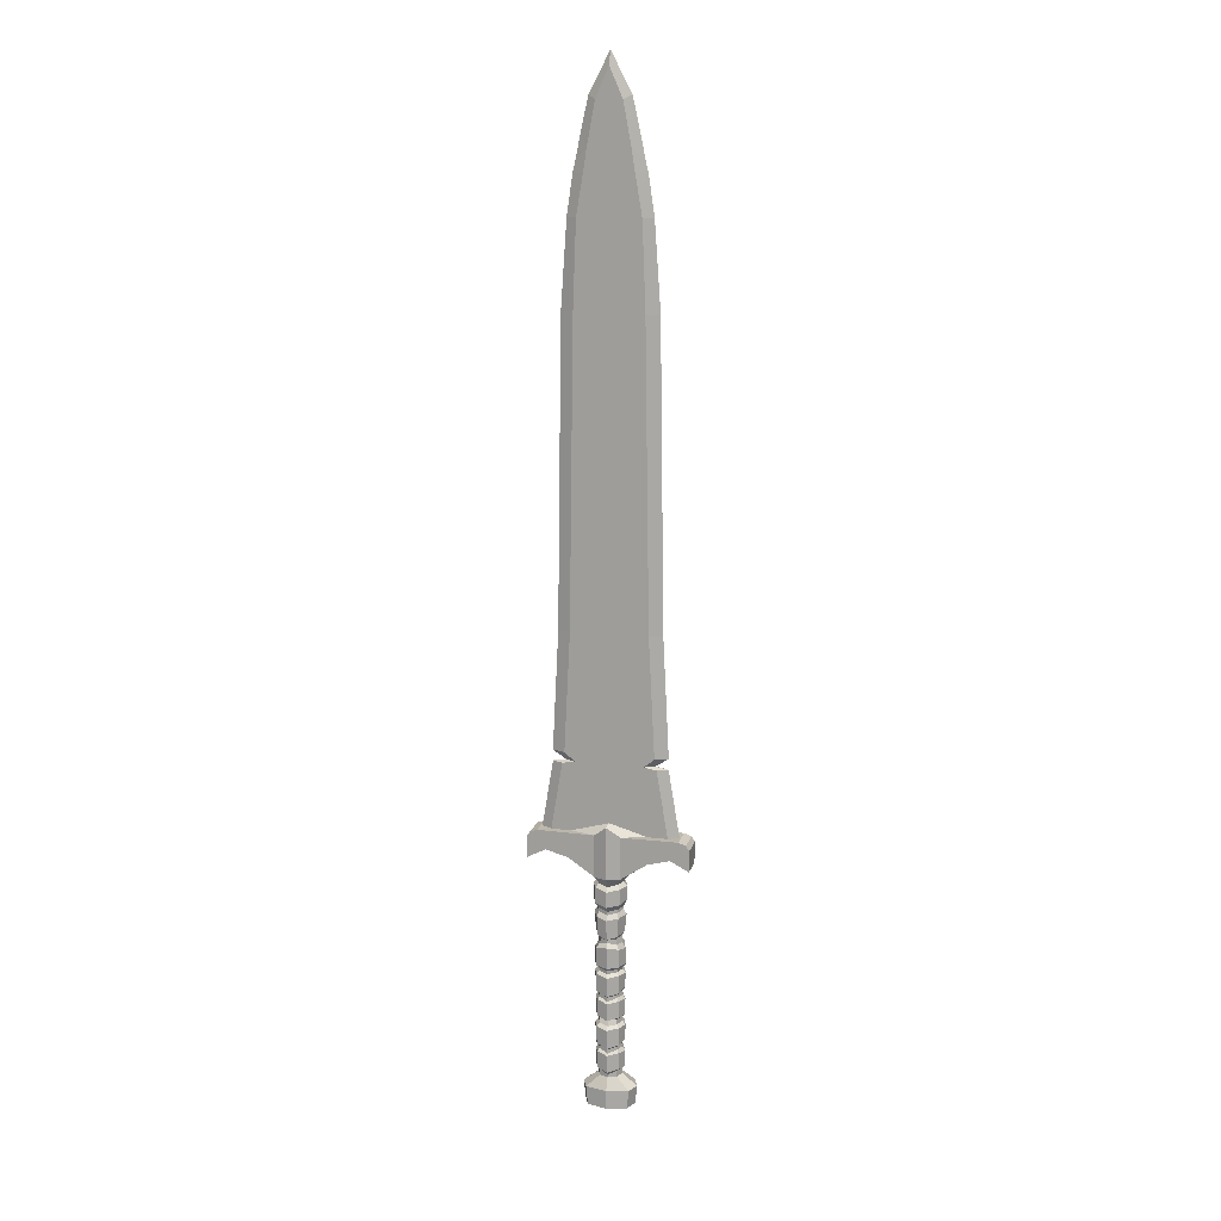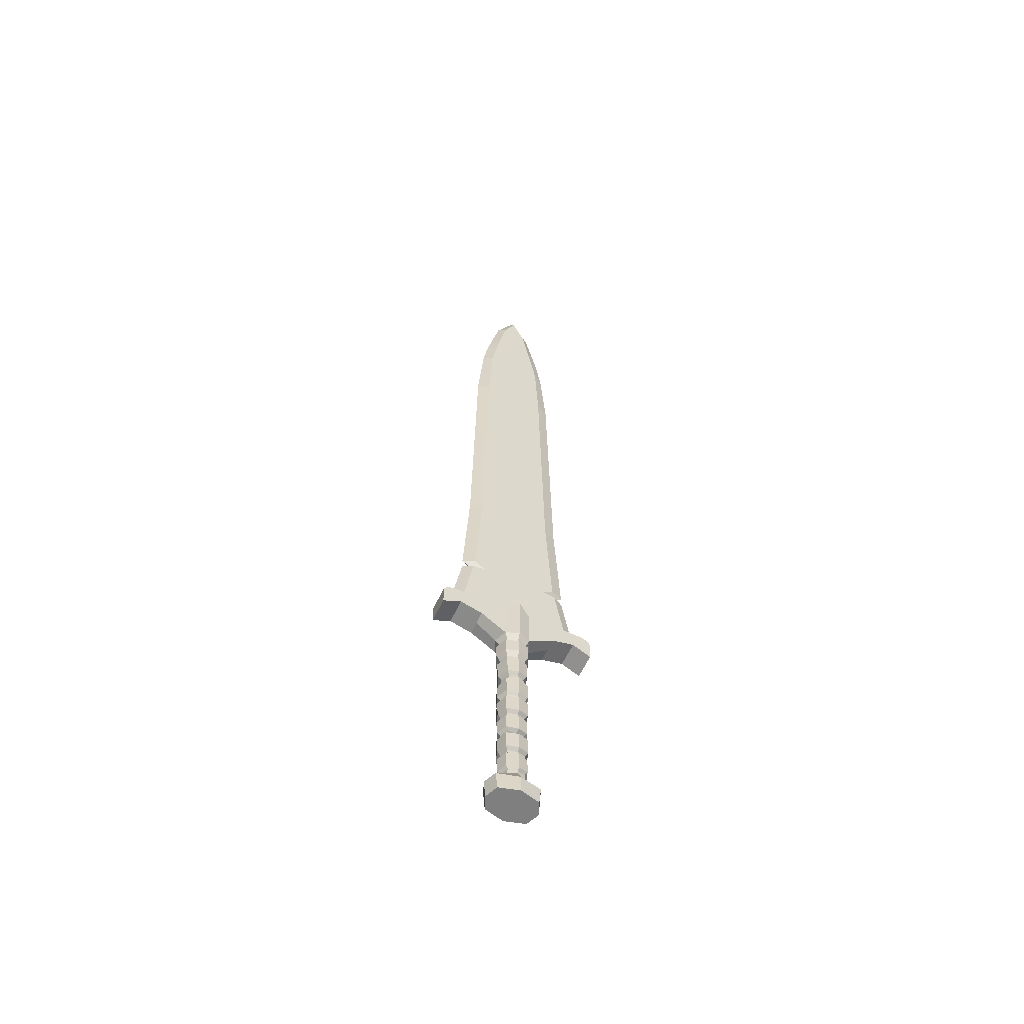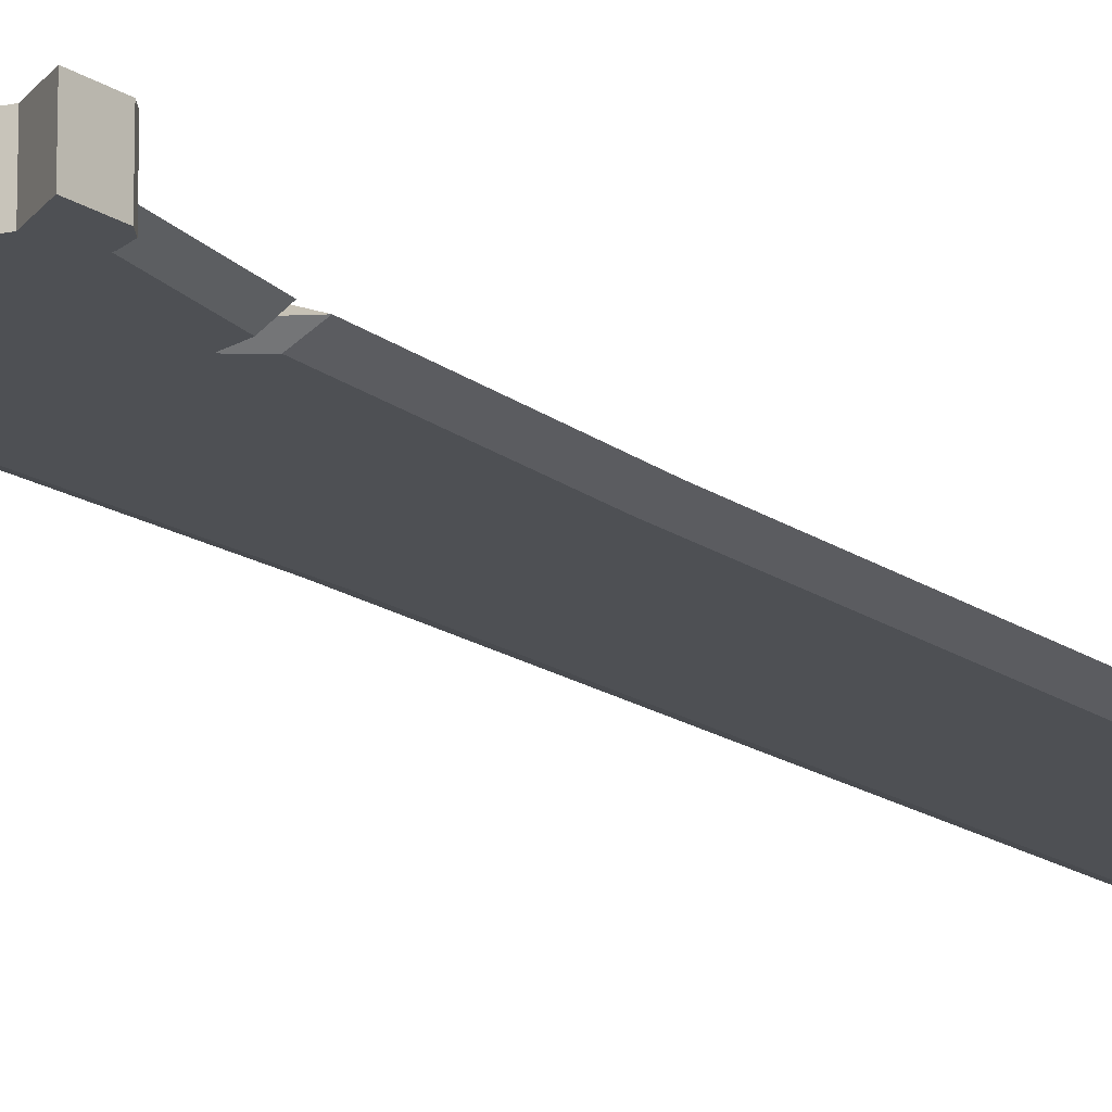
<metadata>
{"format":"obj","ext":"obj","renderer":"f3d","projection":"perspective","resolution":1024,"background":"white","views":[{"elev":15.6,"azim":-166.0,"up":"+Y"},{"elev":-59.8,"azim":155.1,"up":"+Y"},{"elev":-18.8,"azim":38.4,"up":"+Z"}]}
</metadata>
<code>
o Sword_big_Cylinder.038
v 0.2166 0.6008 0.03472
v 0.2166 0.6008 -0.03472
v 0.2166 0.6008 -0
v 0.03472 0.5047 -0.03472
v 0.04909 0.5047 0
v 0.03472 0.5047 0.03472
v 0.02321 0.1713 0.02327
v 0.02322 0.2368 0.02354
v 0.025 0.2452 0.02381
v 0.02283 0.3163 0.02409
v 0.01965 0.3301 0.02436
v 0.02542 0.4064 0.02463
v 0.0249 0.4153 0.0249
v 0.02321 0.1713 -0.02327
v 0.02322 0.2368 -0.02354
v 0.025 0.2452 -0.02381
v 0.02283 0.3163 -0.02409
v 0.0196 0.3298 -0.02436
v 0.02542 0.4064 -0.02463
v 0.0249 0.4153 -0.0249
v 0.03522 0.4168 0
v 0.03563 0.409 0
v 0.03063 0.3335 -0
v 0.03258 0.3142 0
v 0.03485 0.2447 0
v 0.03283 0.2385 0
v 0.03252 0.1737 0
v 0.02996 0.1796 0.03025
v 0.03018 0.2293 0.0306
v 0.02996 0.1796 -0.03025
v 0.03018 0.2293 -0.0306
v 0.0416 0.2278 0
v 0.03955 0.186 0
v 0.02951 0.2543 0.03096
v 0.03008 0.3045 0.03131
v 0.02951 0.2543 -0.03096
v 0.03008 0.3045 -0.03131
v 0.04075 0.2972 0
v 0.04231 0.2537 0
v 0.02651 0.341 0.03166
v 0.02896 0.3931 0.03202
v 0.02651 0.341 -0.03166
v 0.02896 0.3931 -0.03202
v 0.04351 0.3948 0
v 0.03894 0.3471 -0
v 0.02513 0.4859 0.02513
v 0.02513 0.4859 -0.02513
v 0.03554 0.4859 0
v 0.2075 0.6145 0
v 0.1658 0.5694 0.03472
v 0.0462 0.4754 0
v 0.04578 0.4375 0
v 0.03237 0.431 -0.03237
v 0.2075 0.6145 0.03472
v 0.1658 0.5694 0
v 0.03237 0.431 0.03237
v 0.2075 0.6145 -0.03472
v 0.1658 0.5694 -0.03472
v 0.03267 0.4754 0.03267
v 0.03267 0.4754 -0.03267
v 0.03472 0.6207 -0.03472
v 0.03472 0.6207 0.03472
v 0.216 0.5426 0.03472
v 0.216 0.5426 -0.03472
v 0.216 0.5426 0
v 0.1048 0.5523 0
v 0.1048 0.5523 -0.03472
v 0.1048 0.5523 0.03472
v 0.1875 0.6217 0
v 0.1875 0.6217 -0.03472
v 0.1875 0.6217 0.03472
v 0.1013 0.6207 -0.01436
v 0.1013 0.6207 0.01436
v 0.1833 0.6207 0
v 0.155 0.6207 -0.01436
v 0.155 0.6207 0.01436
v 0.07339 2.393 0
v 0.08572 2.332 0
v 0.03405 2.471 -0.01436
v 0.0556 2.355 -0.01436
v 0.0556 2.355 0.01436
v 0.03405 2.471 0.01436
v 0.05389 2.481 0
v 0.05075 1.966 0.01436
v 0.0433 2.195 0.01436
v 0.03868 2.3 0.01436
v 0.0906 1.966 -0.01436
v 0.08183 2.195 -0.01436
v 0.064 2.3 -0.01436
v 0.0906 1.966 0.01436
v 0.08183 2.195 0.01436
v 0.064 2.3 0.01436
v 0.03868 2.3 -0.01436
v 0.0433 2.195 -0.01436
v 0.05075 1.966 -0.01436
v 0.09323 2.3 0
v 0.1088 2.195 0
v 0.1249 1.966 0
v 0.05271 1.158 -0.01436
v 0.1368 1.158 0
v 0.1025 1.158 0.01436
v 0.05271 1.158 0.01436
v 0.1025 1.158 -0.01436
v 0.03352 0.1628 0
v 0.03167 0.09944 0
v 0.02223 0.1005 0.02309
v 0.02399 0.1629 0.02318
v 0.02223 0.1005 -0.02309
v 0.02399 0.1629 -0.02318
v 0.04077 0.1517 0
v 0.03941 0.1063 0
v 0.02818 0.1077 0.02758
v 0.02825 0.1547 0.02768
v 0.02818 0.1077 -0.02758
v 0.02825 0.1547 -0.02768
v 0.03848 0.7397 -0.01436
v 0.153 0.8043 0
v 0.1248 0.8043 0.01436
v 0.03848 0.7397 0.01436
v 0.1248 0.8043 -0.01436
v 0.0905 0.8107 0.01436
v 0.03887 0.786 0.01436
v 0.0905 0.8107 -0.01436
v 0.03887 0.786 -0.01436
v 0.1187 0.8107 -0
v 0.1188 0.8336 0.01436
v 0.04923 0.8336 0.01436
v 0.1188 0.8336 -0.01436
v 0.04923 0.8336 -0.01436
v 0.1531 0.8336 -0
v 0.04074 2.355 0.01436
v 0.04074 2.355 -0.01436
v 0.05888 -0.09927 -0.03515
v 0.023 -0.06718 -0.023
v 0.07344 -0.09927 0
v 0.03252 -0.06718 0
v 0.05888 -0.09927 0.03515
v 0.023 -0.06718 0.023
v 0.02321 0.02062 0.02327
v 0.02322 0.08618 0.02354
v 0.02321 0.02062 -0.02327
v 0.02322 0.08618 -0.02354
v 0.03283 0.0878 0
v 0.03252 0.02309 0
v 0.02996 0.02892 0.03025
v 0.03018 0.07867 0.0306
v 0.02996 0.02892 -0.03025
v 0.03018 0.07867 -0.0306
v 0.0416 0.07718 0
v 0.03955 0.03537 0
v 0.0538 -0.1505 -0.0358
v 0.06863 -0.1505 0
v 0.0538 -0.1505 0.0358
v 0.03352 0.01214 0
v 0.03167 -0.05121 0
v 0.02223 -0.05019 0.02309
v 0.02399 0.01222 0.02318
v 0.02223 -0.05019 -0.02309
v 0.02399 0.01222 -0.02318
v 0.04077 0.00107 0
v 0.03941 -0.04433 0
v 0.02818 -0.04294 0.02758
v 0.02825 0.004042 0.02768
v 0.02818 -0.04294 -0.02758
v 0.02825 0.004042 -0.02768
v -0.2166 0.6008 0.03472
v -0.2166 0.6008 -0.03472
v -0.2166 0.6008 -0
v -0.03472 0.5047 -0.03472
v -0.04909 0.5047 0
v -0.03472 0.5047 0.03472
v -0.02321 0.1713 0.02327
v -0.02322 0.2368 0.02354
v -0.025 0.2452 0.02381
v -0.02283 0.3163 0.02409
v -0.01965 0.3301 0.02436
v -0.02542 0.4064 0.02463
v -0.0249 0.4153 0.0249
v -0.02321 0.1713 -0.02327
v -0.02322 0.2368 -0.02354
v -0.025 0.2452 -0.02381
v -0.02283 0.3163 -0.02409
v -0.0196 0.3298 -0.02436
v -0.02542 0.4064 -0.02463
v -0.0249 0.4153 -0.0249
v -0.03522 0.4168 0
v -0.03563 0.409 0
v -0.03063 0.3335 -0
v -0.03258 0.3142 0
v -0.03485 0.2447 0
v -0.03283 0.2385 0
v -0.03252 0.1737 0
v -0.02996 0.1796 0.03025
v -0.03018 0.2293 0.0306
v -0.02996 0.1796 -0.03025
v -0.03018 0.2293 -0.0306
v -0.0416 0.2278 0
v -0.03955 0.186 0
v -0.02951 0.2543 0.03096
v -0.03008 0.3045 0.03131
v -0.02951 0.2543 -0.03096
v -0.03008 0.3045 -0.03131
v -0.04075 0.2972 0
v -0.04231 0.2537 0
v -0.02651 0.341 0.03166
v -0.02896 0.3931 0.03202
v -0.02651 0.341 -0.03166
v -0.02896 0.3931 -0.03202
v -0.04351 0.3948 0
v -0.03894 0.3471 -0
v -0.02513 0.4859 0.02513
v -0.02513 0.4859 -0.02513
v -0.03554 0.4859 0
v -0.2075 0.6145 0
v -0.1658 0.5694 0.03472
v -0.0462 0.4754 0
v -0.04578 0.4375 0
v -0.03237 0.431 -0.03237
v -0.2075 0.6145 0.03472
v -0.1658 0.5694 0
v -0.03237 0.431 0.03237
v -0.2075 0.6145 -0.03472
v -0.1658 0.5694 -0.03472
v -0.03267 0.4754 0.03267
v -0.03267 0.4754 -0.03267
v -0.03472 0.6207 -0.03472
v -0.03472 0.6207 0.03472
v -0.216 0.5426 0.03472
v -0.216 0.5426 -0.03472
v -0.216 0.5426 0
v -0.1048 0.5523 0
v -0.1048 0.5523 -0.03472
v -0.1048 0.5523 0.03472
v -0.1875 0.6217 0
v -0.1875 0.6217 -0.03472
v -0.1875 0.6217 0.03472
v -0.1013 0.6207 -0.01436
v -0.1013 0.6207 0.01436
v -0.1833 0.6207 0
v -0.155 0.6207 -0.01436
v -0.155 0.6207 0.01436
v -0.07339 2.393 0
v -0.08572 2.332 0
v -0.03405 2.471 -0.01436
v -0.0556 2.355 -0.01436
v -0.0556 2.355 0.01436
v -0.03405 2.471 0.01436
v -0.05389 2.481 0
v -0.05075 1.966 0.01436
v -0.0433 2.195 0.01436
v -0.03868 2.3 0.01436
v -0.0906 1.966 -0.01436
v -0.08183 2.195 -0.01436
v -0.064 2.3 -0.01436
v -0.0906 1.966 0.01436
v -0.08183 2.195 0.01436
v -0.064 2.3 0.01436
v -0.03868 2.3 -0.01436
v -0.0433 2.195 -0.01436
v -0.05075 1.966 -0.01436
v -0.09323 2.3 0
v -0.1088 2.195 0
v -0.1249 1.966 0
v 0 0.4106 -0.03522
v 0 0.5047 -0.04909
v 0 0.5047 0.04909
v 0 0.4009 -0.03483
v 0 0.3304 -0.03445
v 0 0.3212 -0.03406
v 0 0.2419 -0.03368
v 0 0.2329 -0.03329
v 0 0.1653 -0.03291
v 0 0.4106 0.03522
v 0 0.4009 0.03483
v 0 0.3304 0.03445
v 0 0.3212 0.03406
v 0 0.2419 0.03368
v 0 0.2329 0.03329
v 0 0.1653 0.03291
v 0 0.2242 -0.04328
v 0 0.1718 -0.04278
v 0 0.2242 0.04328
v 0 0.1718 0.04278
v 0 0.3109 -0.04428
v 0 0.2516 -0.04378
v 0 0.3109 0.04428
v 0 0.2516 0.04378
v 0 0.3886 -0.04528
v 0 0.3356 -0.04478
v 0 0.3886 0.04528
v 0 0.3356 0.04478
v 0 0.4791 -0.03554
v 0 0.4791 0.03554
v 0 0.4685 -0.0462
v 0 0.4262 -0.04578
v 0 0.4685 0.0462
v 0 0.4262 0.04578
v 0 0.6502 -0.04909
v 0 0.6502 0.04909
v 0 0.6502 0.01436
v 0 0.6502 -0.01436
v 0 2.584 0.00024
v 0 2.549 0.01436
v 0 2.549 -0.01436
v 0 1.966 -0.01436
v 0 2.195 -0.01436
v 0 2.3 -0.01436
v 0 2.3 0.01436
v 0 2.195 0.01436
v 0 1.966 0.01436
v -0.05271 1.158 -0.01436
v 0 1.158 0.01436
v -0.1368 1.158 0
v -0.1025 1.158 0.01436
v 0 1.158 -0.01436
v -0.05271 1.158 0.01436
v -0.1025 1.158 -0.01436
v 0 0.1527 -0.03278
v 0 0.09996 0.039
v 0 0.1527 0.03278
v 0 0.09552 0.02595
v -0.03352 0.1628 0
v -0.03167 0.09944 0
v -0.02223 0.1005 0.02309
v -0.02399 0.1629 0.02318
v -0.02223 0.1005 -0.02309
v -0.02399 0.1629 -0.02318
v 0 0.1488 -0.03915
v 0 0.09996 -0.039
v 0 0.1472 0.03915
v 0 0.09692 -0.02163
v -0.04077 0.1517 0
v -0.03941 0.1063 0
v -0.02818 0.1077 0.02758
v -0.02825 0.1547 0.02768
v -0.02818 0.1077 -0.02758
v -0.02825 0.1547 -0.02768
v -0.03848 0.7397 -0.01436
v 0 0.7397 0.01436
v -0.153 0.8043 0
v -0.1248 0.8043 0.01436
v 0 0.7397 -0.01436
v -0.03848 0.7397 0.01436
v -0.1248 0.8043 -0.01436
v -0.0905 0.8107 0.01436
v 0 0.786 -0.01436
v -0.03887 0.786 0.01436
v -0.0905 0.8107 -0.01436
v -0.03887 0.786 -0.01436
v 0 0.786 0.01436
v -0.1187 0.8107 -0
v -0.1188 0.8336 0.01436
v 0 0.8336 -0.01436
v -0.04923 0.8336 0.01436
v -0.1188 0.8336 -0.01436
v -0.04923 0.8336 -0.01436
v 0 0.8336 0.01436
v -0.1531 0.8336 -0
v 0 2.355 0.01436
v -0.04074 2.355 0.01436
v -0.04074 2.355 -0.01436
v 0 2.355 -0.01436
v -0.05888 -0.09927 -0.03515
v -0.023 -0.06718 -0.023
v -0.07344 -0.09927 0
v -0.03252 -0.06718 0
v -0.05888 -0.09927 0.03515
v -0.023 -0.06718 0.023
v -0.02321 0.02062 0.02327
v -0.02322 0.08618 0.02354
v -0.02321 0.02062 -0.02327
v -0.02322 0.08618 -0.02354
v -0.03283 0.0878 0
v -0.03252 0.02309 0
v -0.02996 0.02892 0.03025
v -0.03018 0.07867 0.0306
v -0.02996 0.02892 -0.03025
v -0.03018 0.07867 -0.0306
v -0.0416 0.07718 0
v -0.03955 0.03537 0
v 0 -0.09927 -0.04971
v 0 -0.06718 -0.03252
v 0 -0.09927 0.04971
v 0 -0.06718 0.03252
v 0 0.08228 -0.03329
v 0 0.01465 -0.03291
v 0 0.08228 0.03329
v 0 0.01465 0.03291
v 0 0.07359 -0.04328
v 0 0.02115 -0.04278
v 0 0.07359 0.04328
v 0 0.02115 0.04278
v 0 -0.1505 -0.05063
v -0.0538 -0.1505 -0.0358
v -0.06863 -0.1505 0
v -0.0538 -0.1505 0.0358
v 0 -0.1505 0.05063
v 0 0.0021 -0.03278
v 0 -0.05901 -0.03265
v 0 0.0021 0.03278
v 0 -0.05901 0.03265
v -0.03352 0.01214 0
v -0.03167 -0.05121 0
v -0.02223 -0.05019 0.02309
v -0.02399 0.01222 0.02318
v -0.02223 -0.05019 -0.02309
v -0.02399 0.01222 -0.02318
v 0 -0.001803 -0.03915
v 0 -0.05069 -0.039
v 0 -0.00349 0.03915
v 0 -0.05069 0.039
v -0.04077 0.00107 0
v -0.03941 -0.04433 0
v -0.02818 -0.04294 0.02758
v -0.02825 0.004042 0.02768
v -0.02818 -0.04294 -0.02758
v -0.02825 0.004042 -0.02768
f 89 93 132 80
f 315 305 95 99
f 92 81 131 86
f 102 84 310 312
f 84 85 309 310
f 85 86 308 309
f 86 131 359 308
f 101 90 84 102
f 90 91 85 84
f 91 92 86 85
f 99 95 87 103
f 94 88 87 95
f 93 89 88 94
f 305 306 94 95
f 307 362 132 93
f 128 129 99 103
f 126 101 102 127
f 127 102 312 357
f 353 315 99 129
f 301 342 116 72
f 73 119 339 300
f 76 118 119 73
f 75 72 116 120
f 342 346 124 116
f 119 122 350 339
f 118 121 122 119
f 120 116 124 123
f 346 353 129 124
f 122 127 357 350
f 121 126 127 122
f 123 124 129 128
f 306 307 93 94
f 131 81 82
f 359 131 82 303
f 80 132 79
f 132 362 304 79
f 254 245 361 258
f 315 311 260 305
f 257 251 360 246
f 316 312 310 249
f 249 310 309 250
f 250 309 308 251
f 251 308 359 360
f 314 316 249 255
f 255 249 250 256
f 256 250 251 257
f 311 317 252 260
f 259 260 252 253
f 258 259 253 254
f 305 260 259 306
f 307 258 361 362
f 355 317 311 356
f 352 354 316 314
f 354 357 312 316
f 353 356 311 315
f 301 237 338 342
f 238 300 339 343
f 241 238 343 341
f 240 344 338 237
f 342 338 349 346
f 343 339 350 347
f 341 343 347 345
f 344 348 349 338
f 346 349 356 353
f 347 350 357 354
f 345 347 354 352
f 348 355 356 349
f 306 259 258 307
f 360 247 246
f 359 303 247 360
f 245 244 361
f 361 244 304 362
f 15 26 32 31
f 277 9 34 287
f 24 10 35 38
f 12 274 290 41
f 25 16 36 39
f 279 7 28 283
f 19 22 44 43
f 26 8 29 32
f 9 25 39 34
f 27 14 30 33
f 269 17 37 284
f 275 11 40 291
f 7 27 33 28
f 22 12 41 44
f 281 280 31 30
f 28 29 282 283
f 30 31 32 33
f 33 32 29 28
f 8 278 282 29
f 14 272 281 30
f 271 15 31 280
f 285 284 37 36
f 34 35 286 287
f 36 37 38 39
f 39 38 35 34
f 17 24 38 37
f 10 276 286 35
f 16 270 285 36
f 289 288 43 42
f 40 41 290 291
f 42 43 44 45
f 45 44 41 40
f 18 268 289 42
f 267 19 43 288
f 11 23 45 40
f 23 18 42 45
f 292 47 60 294
f 273 13 56 297
f 48 46 59 51
f 21 20 53 52
f 13 21 52 56
f 47 48 51 60
f 295 294 60 53
f 56 59 296 297
f 53 60 51 52
f 52 51 59 56
f 20 264 295 53
f 46 293 296 59
f 105 108 114 111
f 104 107 113 110
f 106 105 111 112
f 318 109 115 328
f 111 110 113 112
f 114 115 110 111
f 112 113 330 319
f 329 328 115 114
f 109 104 110 115
f 107 320 330 113
f 106 112 319 321
f 142 143 149 148
f 388 139 145 392
f 143 140 146 149
f 144 141 147 150
f 139 144 150 145
f 390 389 148 147
f 145 146 391 392
f 147 148 149 150
f 150 149 146 145
f 140 387 391 146
f 141 386 390 147
f 385 142 148 389
f 155 158 164 161
f 154 157 163 160
f 156 155 161 162
f 398 159 165 408
f 161 160 163 162
f 164 165 160 161
f 162 163 410 411
f 409 408 165 164
f 159 154 160 165
f 401 156 162 411
f 157 400 410 163
f 158 399 409 164
f 114 108 331 329
f 180 196 197 191
f 277 287 199 174
f 189 203 200 175
f 177 206 290 274
f 190 204 201 181
f 279 283 193 172
f 184 208 209 187
f 191 197 194 173
f 174 199 204 190
f 192 198 195 179
f 269 284 202 182
f 275 291 205 176
f 172 193 198 192
f 187 209 206 177
f 281 195 196 280
f 193 283 282 194
f 195 198 197 196
f 198 193 194 197
f 173 194 282 278
f 179 195 281 272
f 271 280 196 180
f 285 201 202 284
f 199 287 286 200
f 201 204 203 202
f 204 199 200 203
f 182 202 203 189
f 175 200 286 276
f 181 201 285 270
f 289 207 208 288
f 205 291 290 206
f 207 210 209 208
f 210 205 206 209
f 183 207 289 268
f 267 288 208 184
f 176 205 210 188
f 188 210 207 183
f 292 294 225 212
f 273 297 221 178
f 213 216 224 211
f 186 217 218 185
f 178 221 217 186
f 212 225 216 213
f 295 218 225 294
f 221 297 296 224
f 218 217 216 225
f 217 221 224 216
f 185 218 295 264
f 211 224 296 293
f 323 333 336 326
f 322 332 335 325
f 324 334 333 323
f 318 328 337 327
f 333 334 335 332
f 336 333 332 337
f 334 319 330 335
f 329 336 337 328
f 327 337 332 322
f 325 335 330 320
f 324 321 319 334
f 372 378 379 373
f 388 392 375 369
f 373 379 376 370
f 374 380 377 371
f 369 375 380 374
f 390 377 378 389
f 375 392 391 376
f 377 380 379 378
f 380 375 376 379
f 370 376 391 387
f 371 377 390 386
f 385 389 378 372
f 403 413 416 406
f 402 412 415 405
f 404 414 413 403
f 398 408 417 407
f 413 414 415 412
f 416 413 412 417
f 414 411 410 415
f 409 416 417 408
f 407 417 412 402
f 401 411 414 404
f 405 415 410 400
f 406 416 409 399
f 336 329 331 326
f 48 5 6 46
f 318 272 14 109
f 47 4 5 48
f 46 6 266 293
f 271 270 16 15
f 269 268 18 17
f 267 264 20 19
f 292 265 4 47
f 107 7 279 320
f 8 9 277 278
f 10 11 275 276
f 12 13 273 274
f 109 14 27 104
f 15 16 25 26
f 17 18 23 24
f 19 20 21 22
f 104 27 7 107
f 26 25 9 8
f 24 23 11 10
f 22 21 13 12
f 398 386 141 159
f 385 331 108 142
f 157 139 388 400
f 140 106 321 387
f 159 141 144 154
f 142 108 105 143
f 154 144 139 157
f 143 105 106 140
f 136 155 156 138
f 134 158 155 136
f 138 156 401 384
f 382 399 158 134
f 213 211 171 170
f 318 327 179 272
f 212 213 170 169
f 211 293 266 171
f 271 180 181 270
f 269 182 183 268
f 267 184 185 264
f 292 212 169 265
f 325 320 279 172
f 173 278 277 174
f 175 276 275 176
f 177 274 273 178
f 327 322 192 179
f 180 191 190 181
f 182 189 188 183
f 184 187 186 185
f 322 325 172 192
f 191 173 174 190
f 189 175 176 188
f 187 177 178 186
f 398 407 371 386
f 385 372 326 331
f 405 400 388 369
f 370 387 321 324
f 407 402 374 371
f 372 373 323 326
f 402 405 369 374
f 373 370 324 323
f 366 368 404 403
f 364 366 403 406
f 368 384 401 404
f 382 364 406 399
f 89 80 78 96
f 96 78 81 92
f 79 304 302 83
f 79 83 77 80
f 83 82 81 77
f 83 302 303 82
f 80 77 78
f 77 81 78
f 100 98 90 101
f 97 91 90 98
f 96 92 91 97
f 103 87 98 100
f 87 88 97 98
f 88 89 96 97
f 128 103 100 130
f 130 100 101 126
f 74 117 118 76
f 75 120 117 74
f 117 125 121 118
f 120 123 125 117
f 125 130 126 121
f 123 128 130 125
f 254 261 243 245
f 261 257 246 243
f 244 248 302 304
f 244 245 242 248
f 248 242 246 247
f 248 247 303 302
f 245 243 242
f 242 243 246
f 313 314 255 263
f 262 263 255 256
f 261 262 256 257
f 317 313 263 252
f 252 263 262 253
f 253 262 261 254
f 355 358 313 317
f 358 352 314 313
f 239 241 341 340
f 240 239 340 344
f 340 341 345 351
f 344 340 351 348
f 351 345 352 358
f 348 351 358 355
f 65 64 2 3
f 66 67 58 55
f 67 70 57 58
f 68 66 55 50
f 3 49 54 1
f 55 58 64 65
f 71 68 50 54
f 58 57 2 64
f 62 71 76 73
f 6 5 66 68
f 4 265 298 61
f 50 55 65 63
f 266 6 62 299
f 69 70 75 74
f 63 65 3 1
f 49 69 71 54
f 54 50 63 1
f 4 61 70 67
f 61 298 301 72
f 62 6 68 71
f 5 4 67 66
f 71 69 74 76
f 299 62 73 300
f 70 61 72 75
f 70 69 49 57
f 57 49 3 2
f 381 382 134 133
f 133 134 136 135
f 135 136 138 137
f 137 138 384 383
f 381 133 151 393
f 135 137 153 152
f 133 135 152 151
f 137 383 397 153
f 397 393 151 152 153
f 230 168 167 229
f 231 220 223 232
f 232 223 222 235
f 233 215 220 231
f 168 166 219 214
f 220 230 229 223
f 236 219 215 233
f 223 229 167 222
f 227 238 241 236
f 171 233 231 170
f 169 226 298 265
f 215 228 230 220
f 266 299 227 171
f 234 239 240 235
f 228 166 168 230
f 214 219 236 234
f 219 166 228 215
f 169 232 235 226
f 226 237 301 298
f 227 236 233 171
f 170 231 232 169
f 236 241 239 234
f 299 300 238 227
f 235 240 237 226
f 235 222 214 234
f 222 167 168 214
f 381 363 364 382
f 363 365 366 364
f 365 367 368 366
f 367 383 384 368
f 381 393 394 363
f 365 395 396 367
f 363 394 395 365
f 367 396 397 383
f 397 396 395 394 393

</code>
